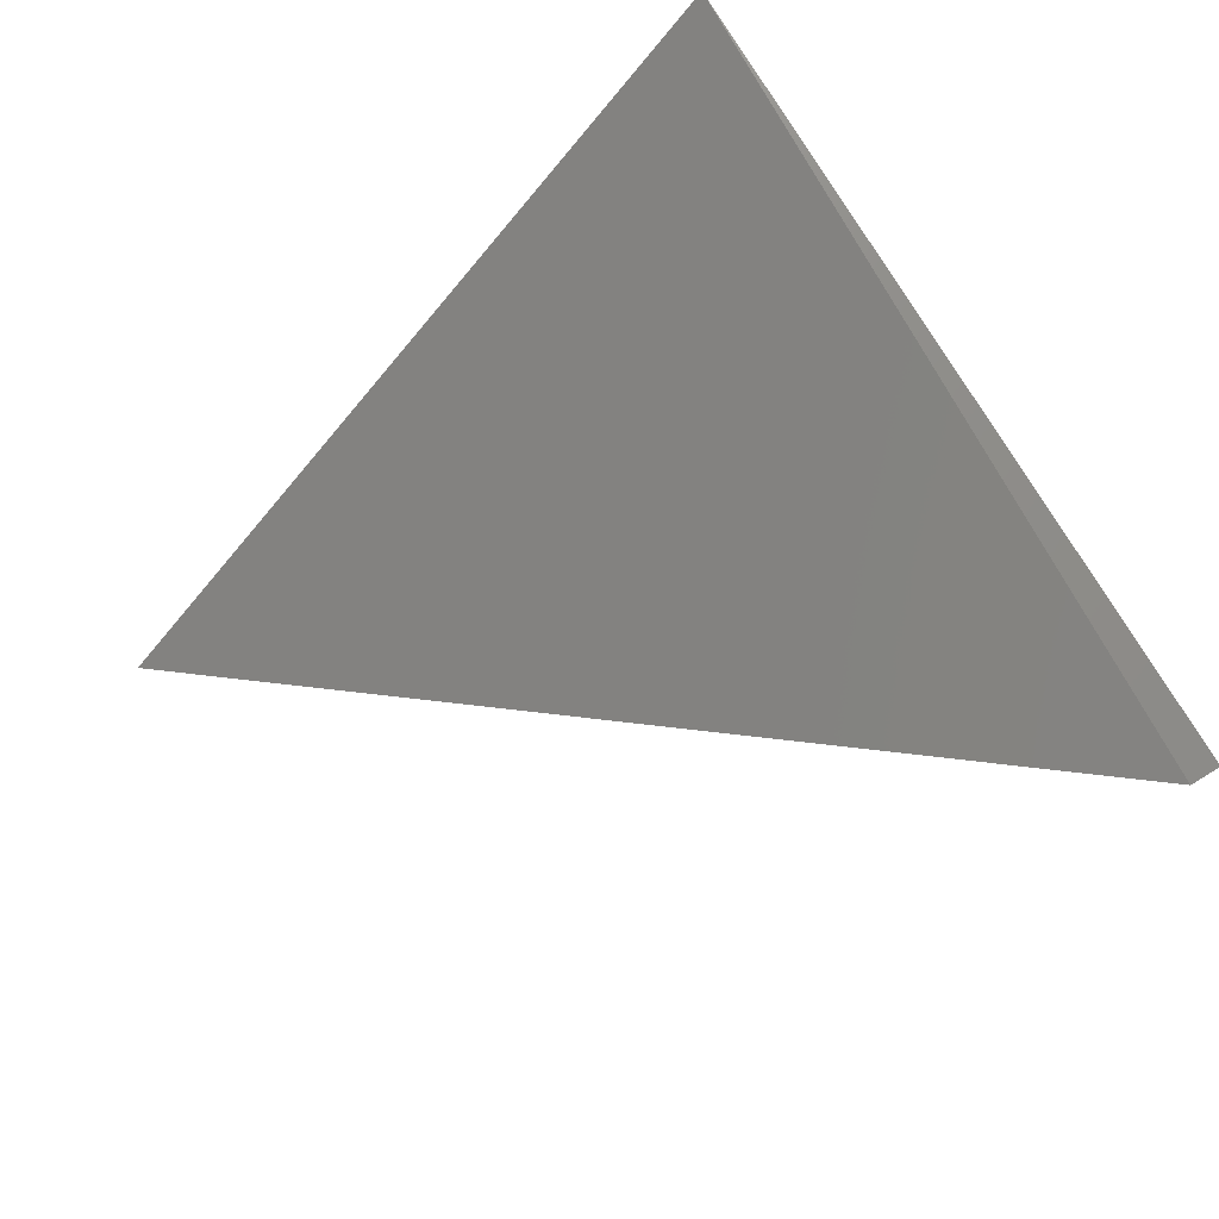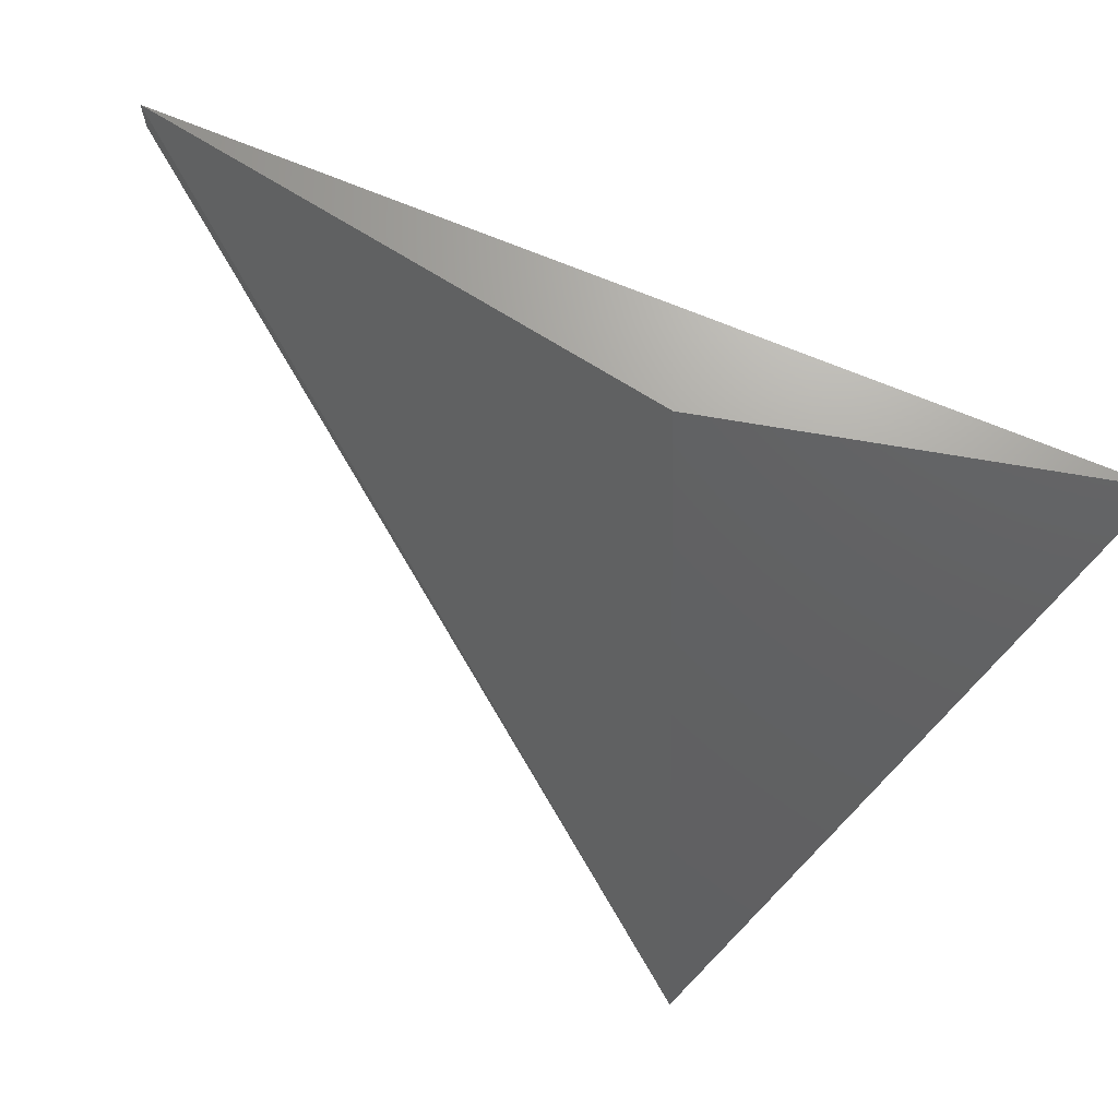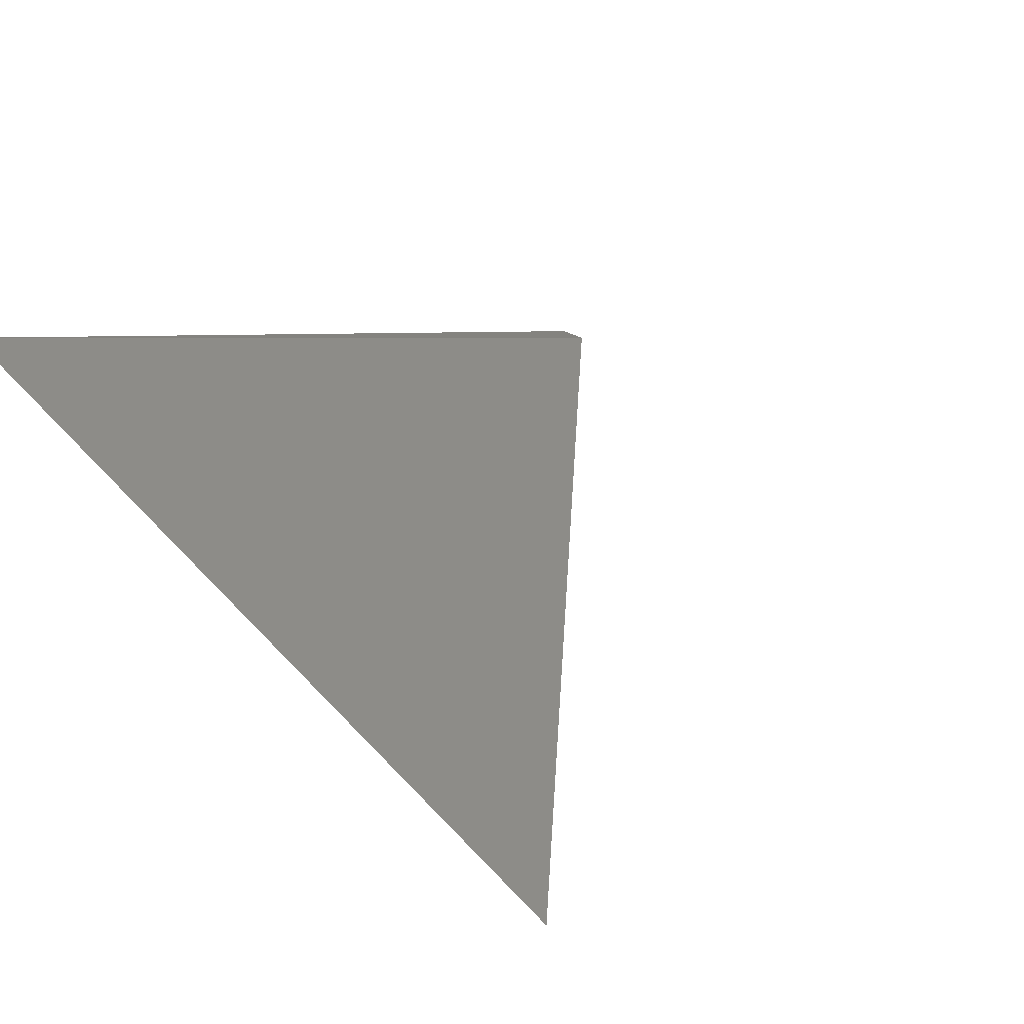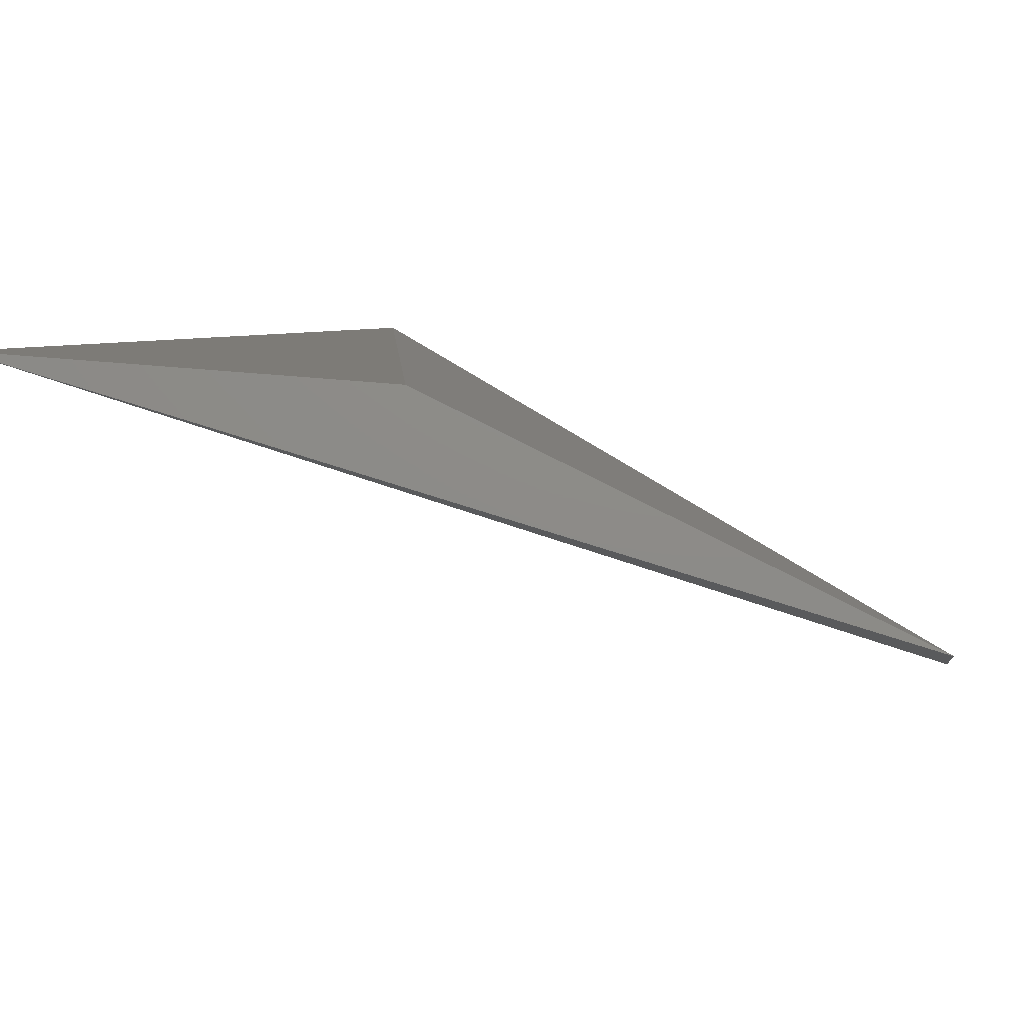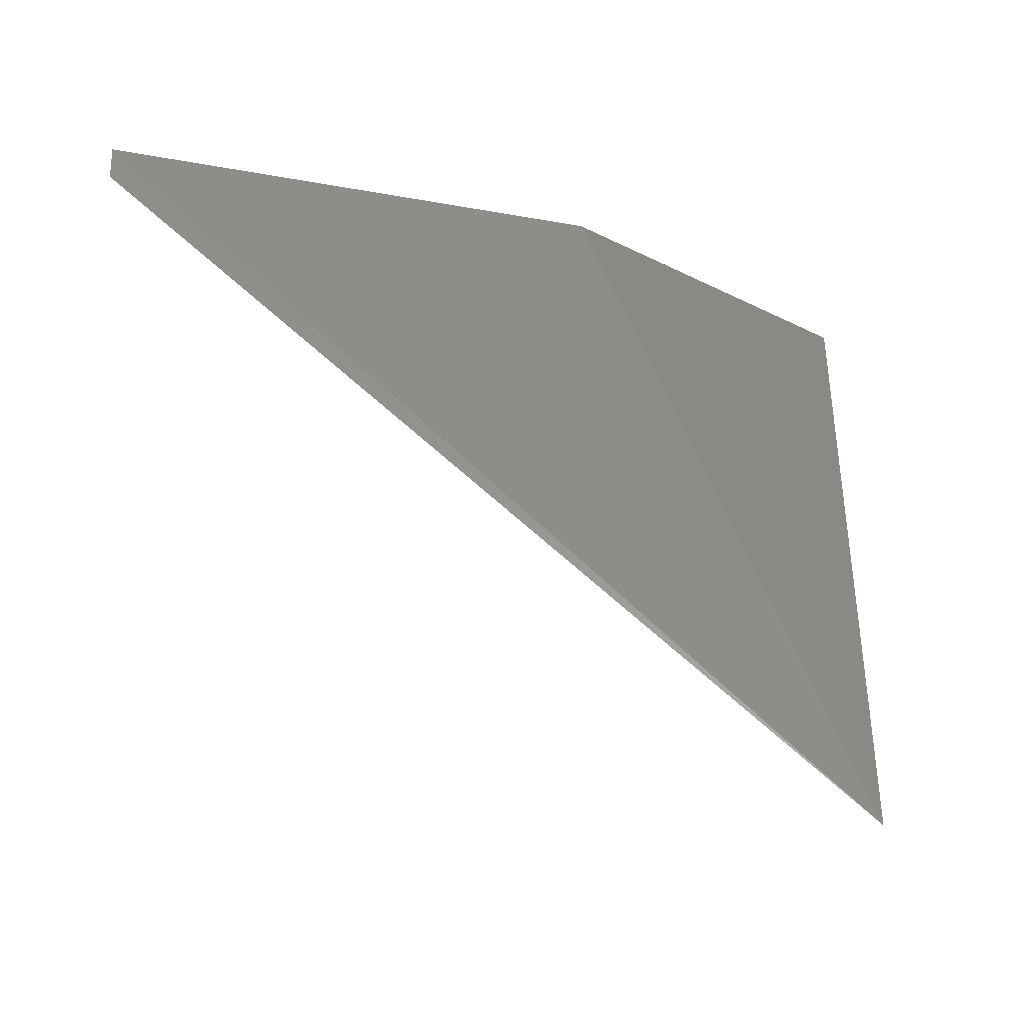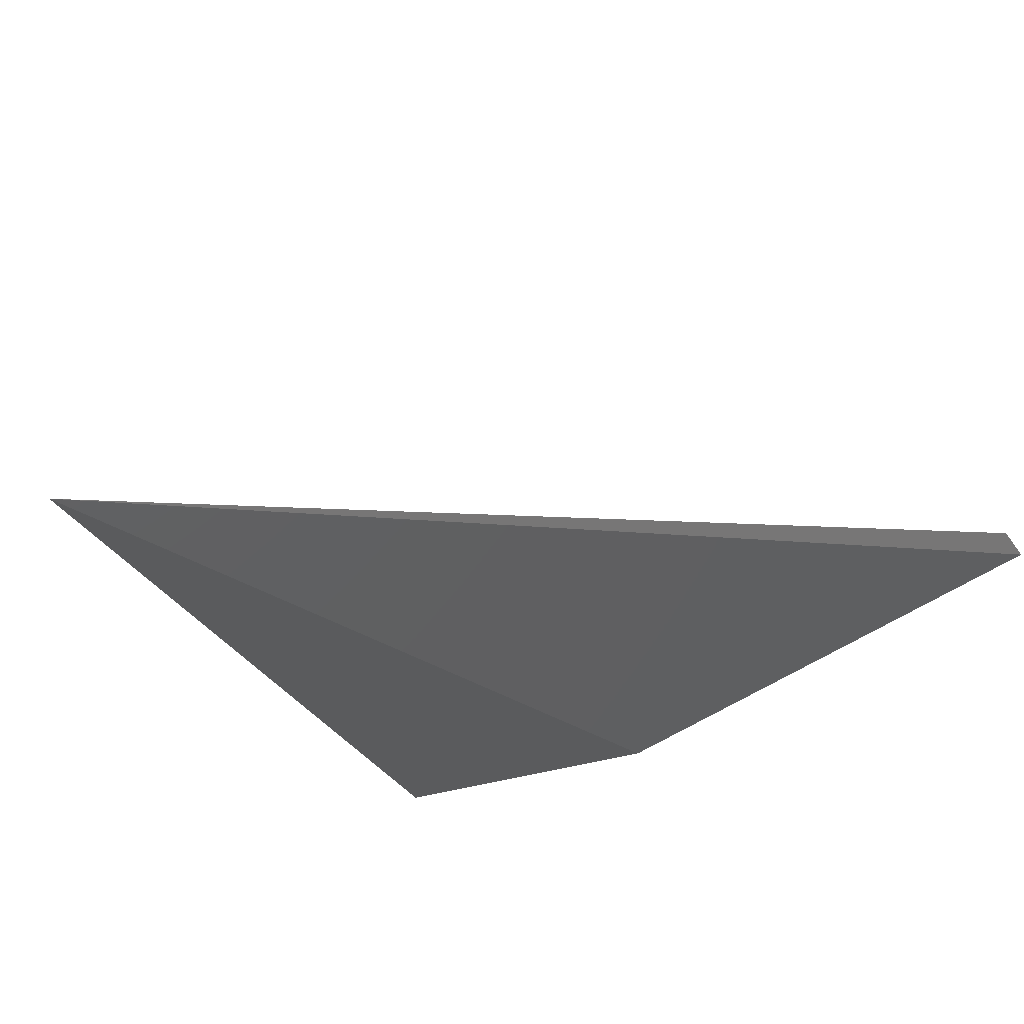
<metadata>
{"format":"stl","ext":"stl","renderer":"f3d","projection":"perspective","resolution":1024,"background":"white","views":[{"elev":61.7,"azim":57.6,"up":"+Z"},{"elev":68.6,"azim":-143.6,"up":"+Y"},{"elev":25.4,"azim":-41.6,"up":"+Z"},{"elev":75.5,"azim":31.1,"up":"+Y"},{"elev":-26.2,"azim":167.4,"up":"+Y"},{"elev":-59.7,"azim":35.8,"up":"+Z"}]}
</metadata>
<code>
# stl→obj: 5 verts, 6 faces
v 0.1236 -0.169 0.5909
v 0.08076 -0.169 0.6123
v 0.1878 -0.169 0.5866
v 0.09789 -0.2632 0.5609
v 0.1878 -0.1733 0.5866
f 1 2 3
f 1 4 2
f 1 3 4
f 5 4 3
f 5 3 2
f 5 2 4

</code>
